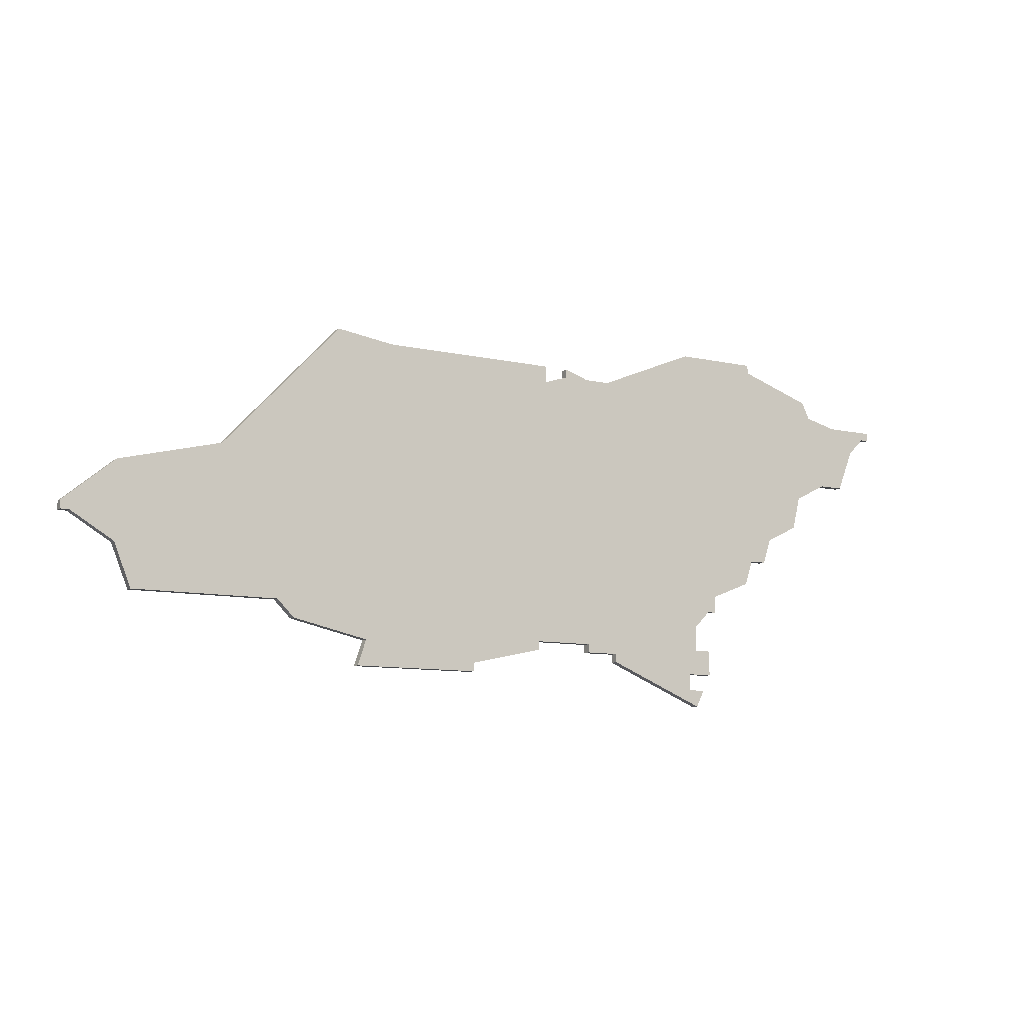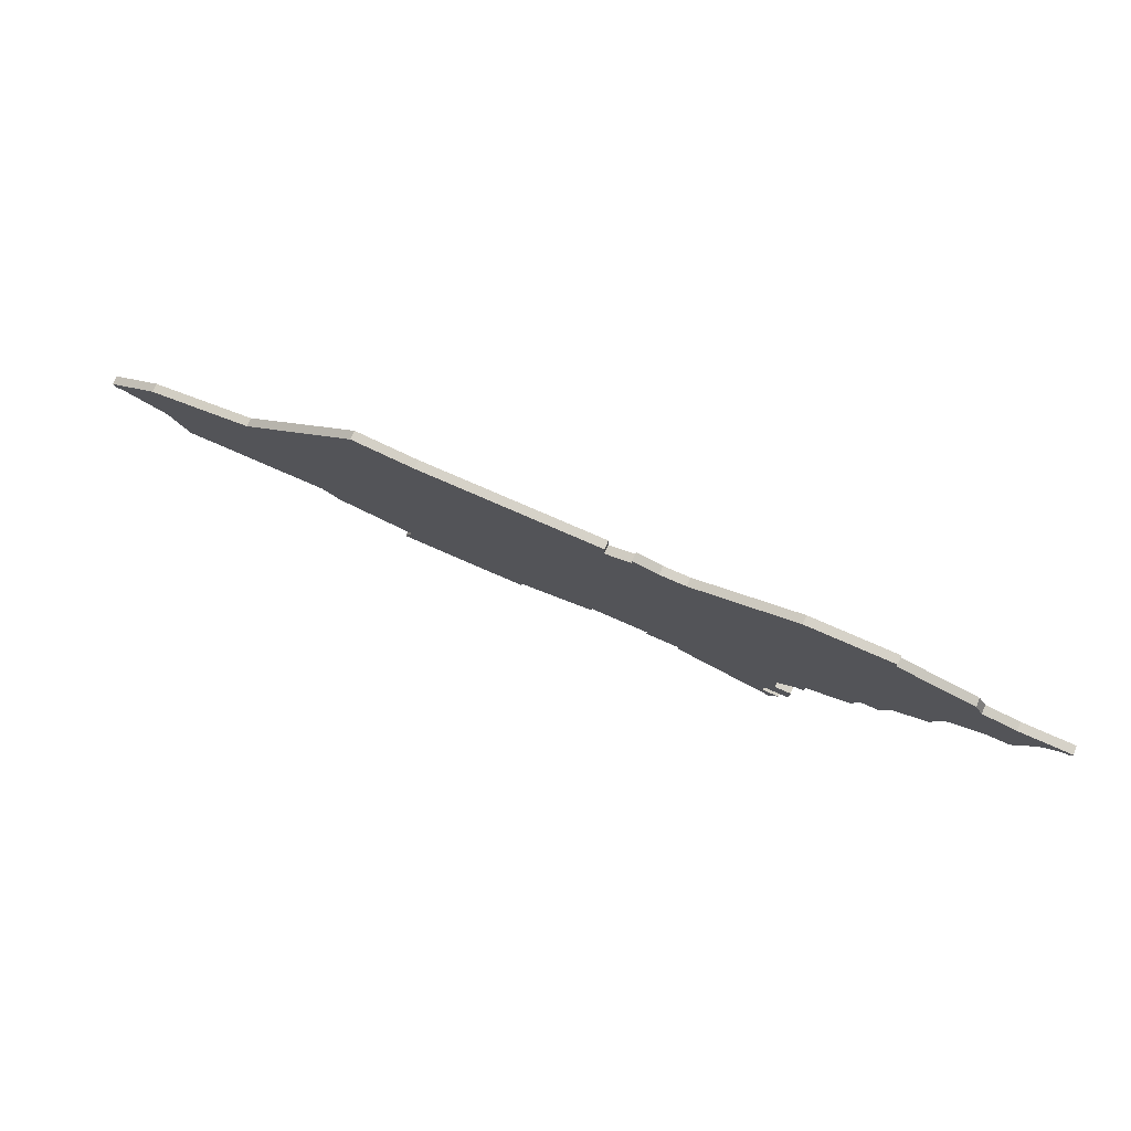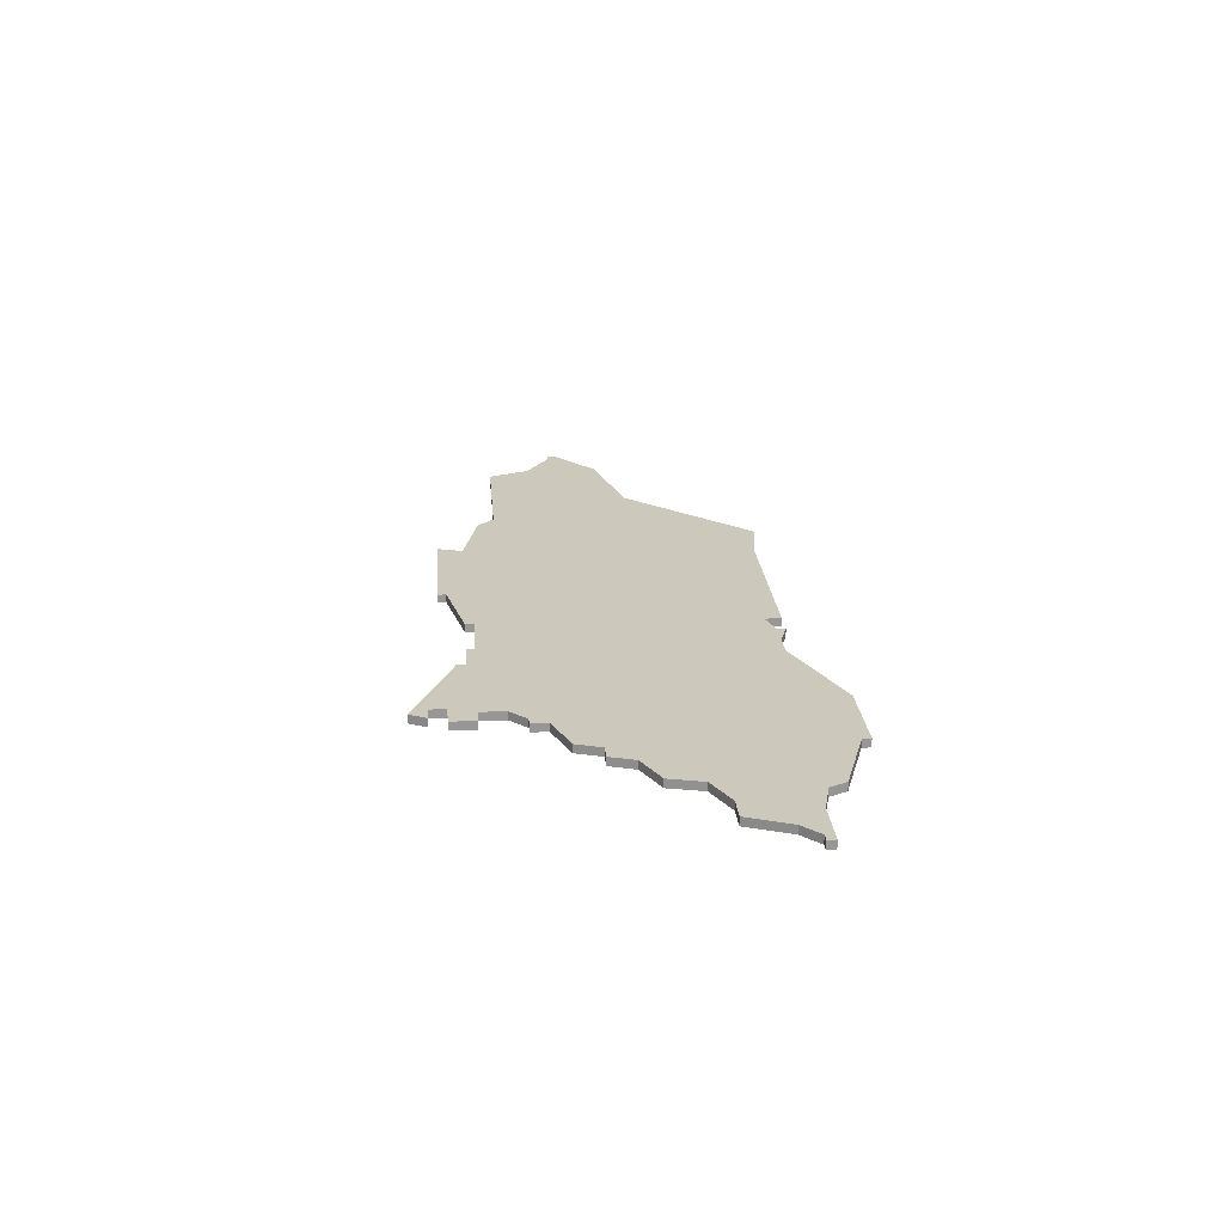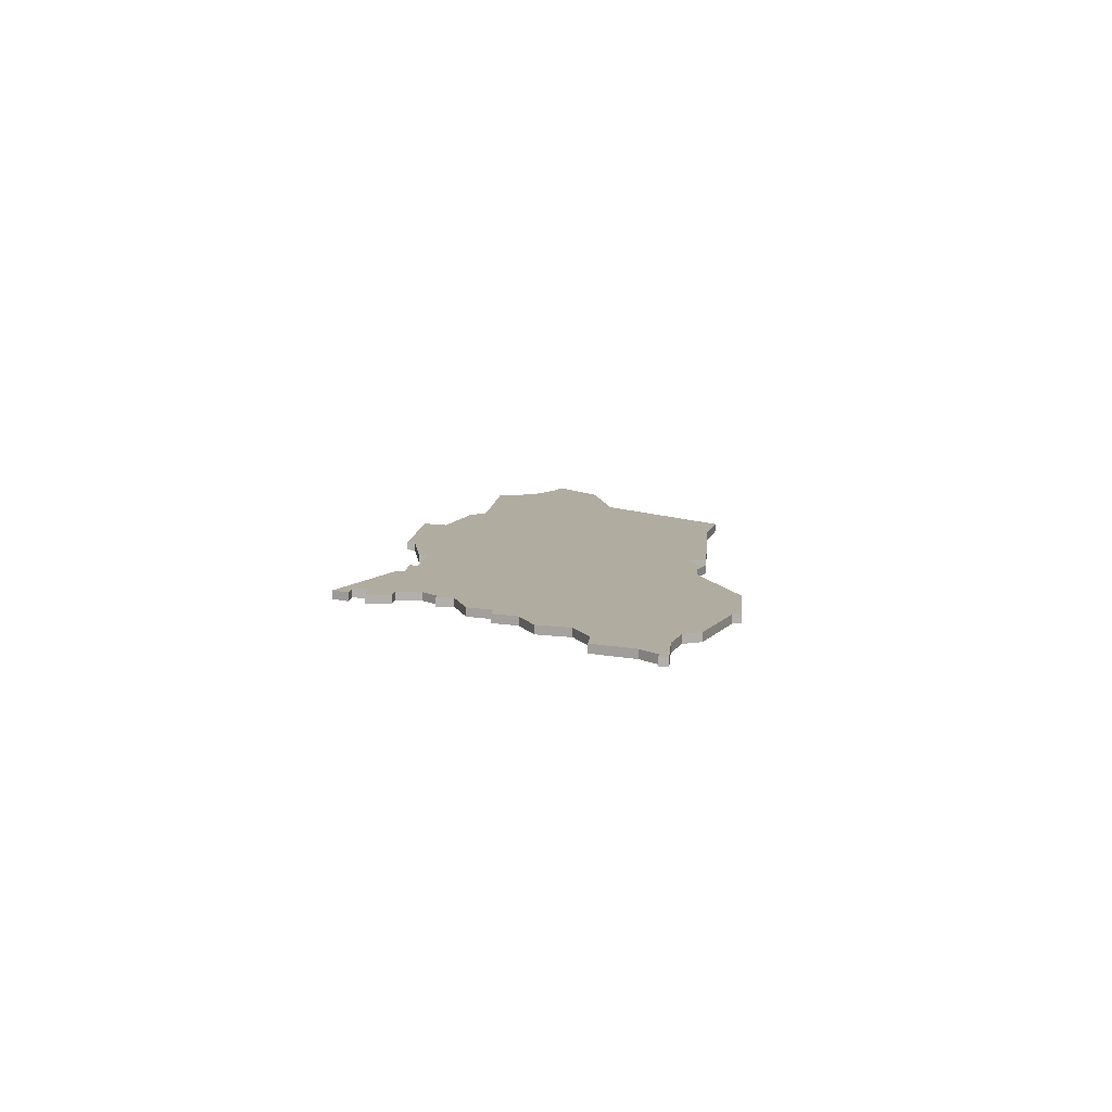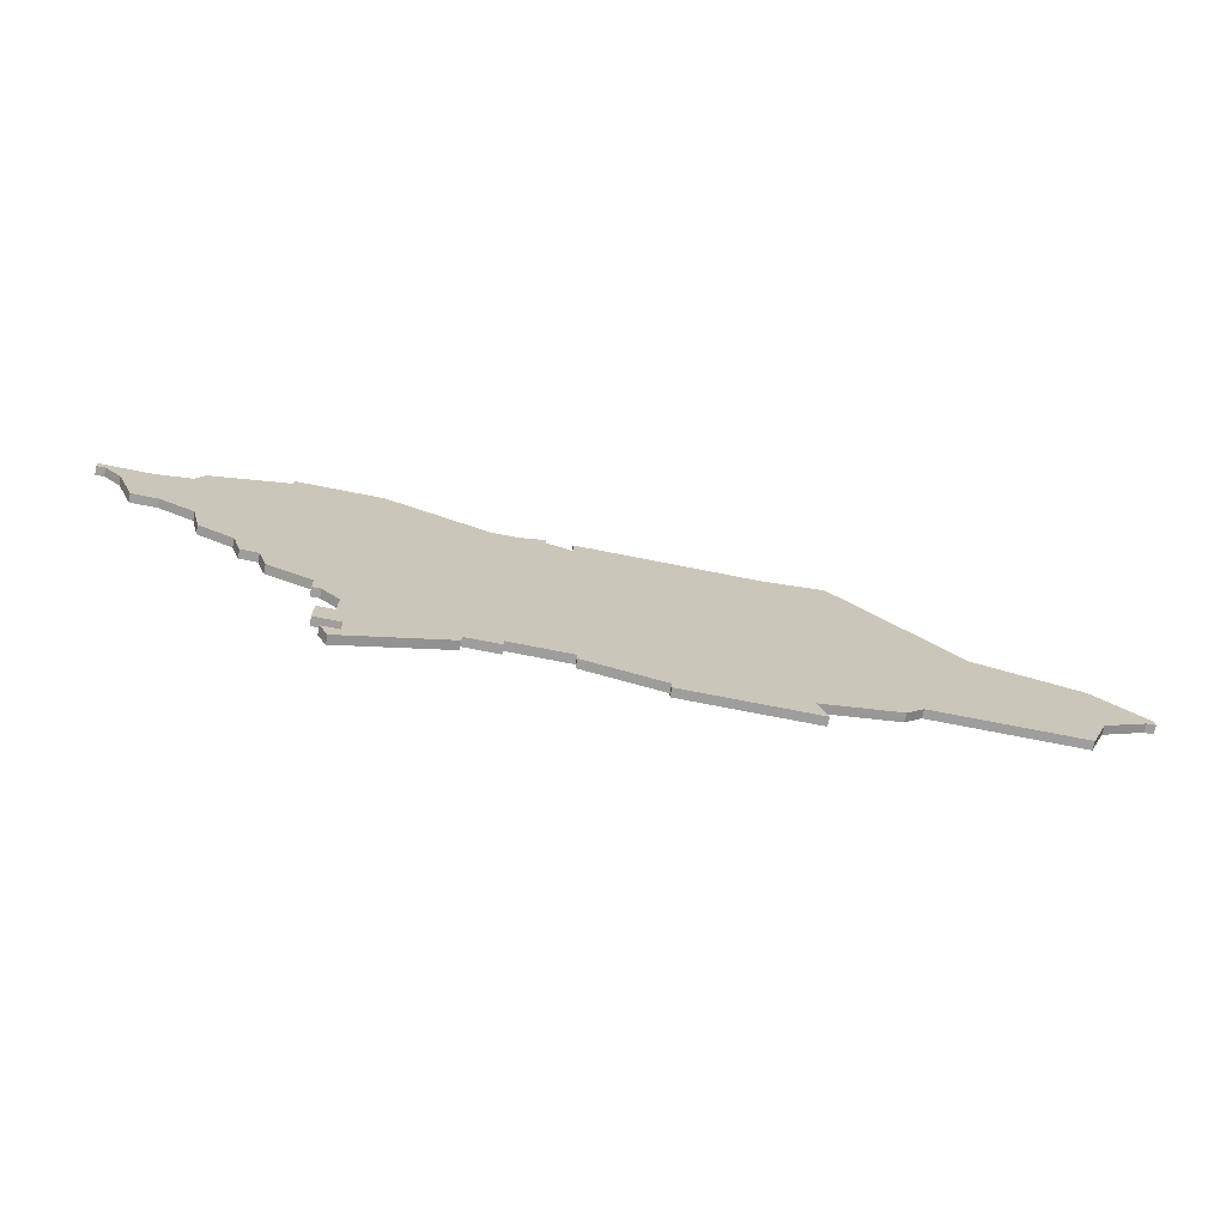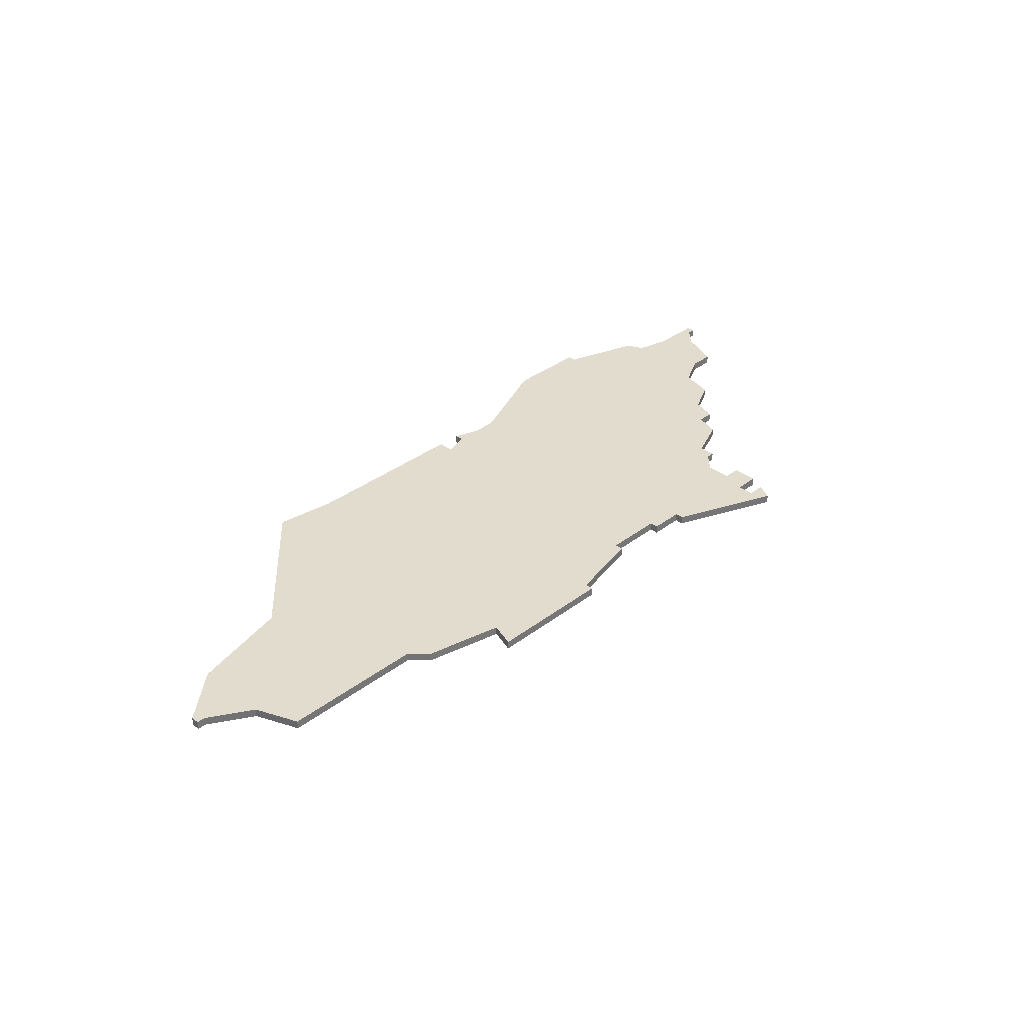
<metadata>
{"format":"obj","ext":"obj","renderer":"f3d","projection":"perspective","resolution":1024,"background":"white","views":[{"elev":-9.8,"azim":-30.1,"up":"+Y"},{"elev":78.1,"azim":23.5,"up":"+Y"},{"elev":22.2,"azim":85.5,"up":"+Z"},{"elev":10.1,"azim":95.0,"up":"+Z"},{"elev":-71.0,"azim":168.7,"up":"+Y"},{"elev":34.6,"azim":-45.5,"up":"+Z"}]}
</metadata>
<code>
v 1361 -154 0
v 1340 -154 0
v 1333 -153 0
v 1319 -168 0
v 1307 -171 0
v 1301 -176 0
v 1301 -177 0
v 1302 -177 0
v 1307 -180 0
v 1309 -185 0
v 1326 -185 0
v 1328 -187 0
v 1337 -189 0
v 1336 -192 0
v 1351 -192 0
v 1351 -191 0
v 1360 -189 0
v 1360 -188 0
v 1367 -188 0
v 1367 -189 0
v 1371 -189 0
v 1371 -190 0
v 1383 -195 0
v 1384 -193 0
v 1382 -193 0
v 1382 -191 0
v 1385 -191 0
v 1385 -188 0
v 1383 -188 0
v 1383 -185 0
v 1385 -183 0
v 1386 -183 0
v 1386 -181 0
v 1391 -179 0
v 1392 -176 0
v 1394 -176 0
v 1395 -173 0
v 1399 -171 0
v 1400 -167 0
v 1404 -165 0
v 1407 -165 0
v 1409 -160 0
v 1411 -158 0
v 1412 -158 0
v 1412 -157 0
v 1406 -157 0
v 1402 -156 0
v 1401 -154 0
v 1392 -151 0
v 1392 -150 0
v 1382 -150 0
v 1370 -155 0
v 1367 -155 0
v 1364 -154 0
v 1364 -155 0
v 1361 -156 0
v 1361 -154 1
v 1340 -154 1
v 1333 -153 1
v 1319 -168 1
v 1307 -171 1
v 1301 -176 1
v 1301 -177 1
v 1302 -177 1
v 1307 -180 1
v 1309 -185 1
v 1326 -185 1
v 1328 -187 1
v 1337 -189 1
v 1336 -192 1
v 1351 -192 1
v 1351 -191 1
v 1360 -189 1
v 1360 -188 1
v 1367 -188 1
v 1367 -189 1
v 1371 -189 1
v 1371 -190 1
v 1383 -195 1
v 1384 -193 1
v 1382 -193 1
v 1382 -191 1
v 1385 -191 1
v 1385 -188 1
v 1383 -188 1
v 1383 -185 1
v 1385 -183 1
v 1386 -183 1
v 1386 -181 1
v 1391 -179 1
v 1392 -176 1
v 1394 -176 1
v 1395 -173 1
v 1399 -171 1
v 1400 -167 1
v 1404 -165 1
v 1407 -165 1
v 1409 -160 1
v 1411 -158 1
v 1412 -158 1
v 1412 -157 1
v 1406 -157 1
v 1402 -156 1
v 1401 -154 1
v 1392 -151 1
v 1392 -150 1
v 1382 -150 1
v 1370 -155 1
v 1367 -155 1
v 1364 -154 1
v 1364 -155 1
v 1361 -156 1
f 2 1 56
f 4 3 2
f 6 5 4
f 8 7 6
f 11 10 9
f 13 12 11
f 15 14 13
f 18 17 16
f 21 20 19
f 23 22 21
f 25 24 23
f 28 27 26
f 33 32 31
f 35 34 33
f 37 36 35
f 39 38 37
f 42 41 40
f 45 44 43
f 49 48 47
f 51 50 49
f 55 54 53
f 4 2 56
f 8 6 4
f 11 9 8
f 15 13 11
f 25 23 21
f 29 28 26
f 33 31 30
f 37 35 33
f 42 40 39
f 46 45 43
f 51 49 47
f 56 55 53
f 8 4 56
f 15 11 8
f 26 25 21
f 30 29 26
f 39 37 33
f 43 42 39
f 52 51 47
f 56 53 52
f 16 15 8
f 26 21 19
f 46 43 39
f 52 47 46
f 8 56 52
f 18 16 8
f 30 26 19
f 46 39 33
f 8 52 46
f 19 18 8
f 33 30 19
f 8 46 33
f 33 19 8
f 112 57 58
f 58 59 60
f 60 61 62
f 62 63 64
f 65 66 67
f 67 68 69
f 69 70 71
f 72 73 74
f 75 76 77
f 77 78 79
f 79 80 81
f 82 83 84
f 87 88 89
f 89 90 91
f 91 92 93
f 93 94 95
f 96 97 98
f 99 100 101
f 103 104 105
f 105 106 107
f 109 110 111
f 112 58 60
f 60 62 64
f 64 65 67
f 67 69 71
f 77 79 81
f 82 84 85
f 86 87 89
f 89 91 93
f 95 96 98
f 99 101 102
f 103 105 107
f 109 111 112
f 112 60 64
f 64 67 71
f 77 81 82
f 82 85 86
f 89 93 95
f 95 98 99
f 103 107 108
f 108 109 112
f 64 71 72
f 75 77 82
f 95 99 102
f 102 103 108
f 108 112 64
f 64 72 74
f 75 82 86
f 89 95 102
f 102 108 64
f 64 74 75
f 75 86 89
f 89 102 64
f 64 75 89
f 58 57 2
f 2 57 1
f 59 58 3
f 3 58 2
f 60 59 4
f 4 59 3
f 61 60 5
f 5 60 4
f 62 61 6
f 6 61 5
f 63 62 7
f 7 62 6
f 64 63 8
f 8 63 7
f 65 64 9
f 9 64 8
f 66 65 10
f 10 65 9
f 67 66 11
f 11 66 10
f 68 67 12
f 12 67 11
f 69 68 13
f 13 68 12
f 70 69 14
f 14 69 13
f 71 70 15
f 15 70 14
f 72 71 16
f 16 71 15
f 73 72 17
f 17 72 16
f 74 73 18
f 18 73 17
f 75 74 19
f 19 74 18
f 76 75 20
f 20 75 19
f 77 76 21
f 21 76 20
f 78 77 22
f 22 77 21
f 79 78 23
f 23 78 22
f 80 79 24
f 24 79 23
f 81 80 25
f 25 80 24
f 82 81 26
f 26 81 25
f 83 82 27
f 27 82 26
f 84 83 28
f 28 83 27
f 85 84 29
f 29 84 28
f 86 85 30
f 30 85 29
f 87 86 31
f 31 86 30
f 88 87 32
f 32 87 31
f 89 88 33
f 33 88 32
f 90 89 34
f 34 89 33
f 91 90 35
f 35 90 34
f 92 91 36
f 36 91 35
f 93 92 37
f 37 92 36
f 94 93 38
f 38 93 37
f 95 94 39
f 39 94 38
f 96 95 40
f 40 95 39
f 97 96 41
f 41 96 40
f 98 97 42
f 42 97 41
f 99 98 43
f 43 98 42
f 100 99 44
f 44 99 43
f 101 100 45
f 45 100 44
f 102 101 46
f 46 101 45
f 103 102 47
f 47 102 46
f 104 103 48
f 48 103 47
f 105 104 49
f 49 104 48
f 106 105 50
f 50 105 49
f 107 106 51
f 51 106 50
f 108 107 52
f 52 107 51
f 109 108 53
f 53 108 52
f 110 109 54
f 54 109 53
f 111 110 55
f 55 110 54
f 57 112 1
f 1 112 56
f 112 111 56
f 56 111 55

</code>
